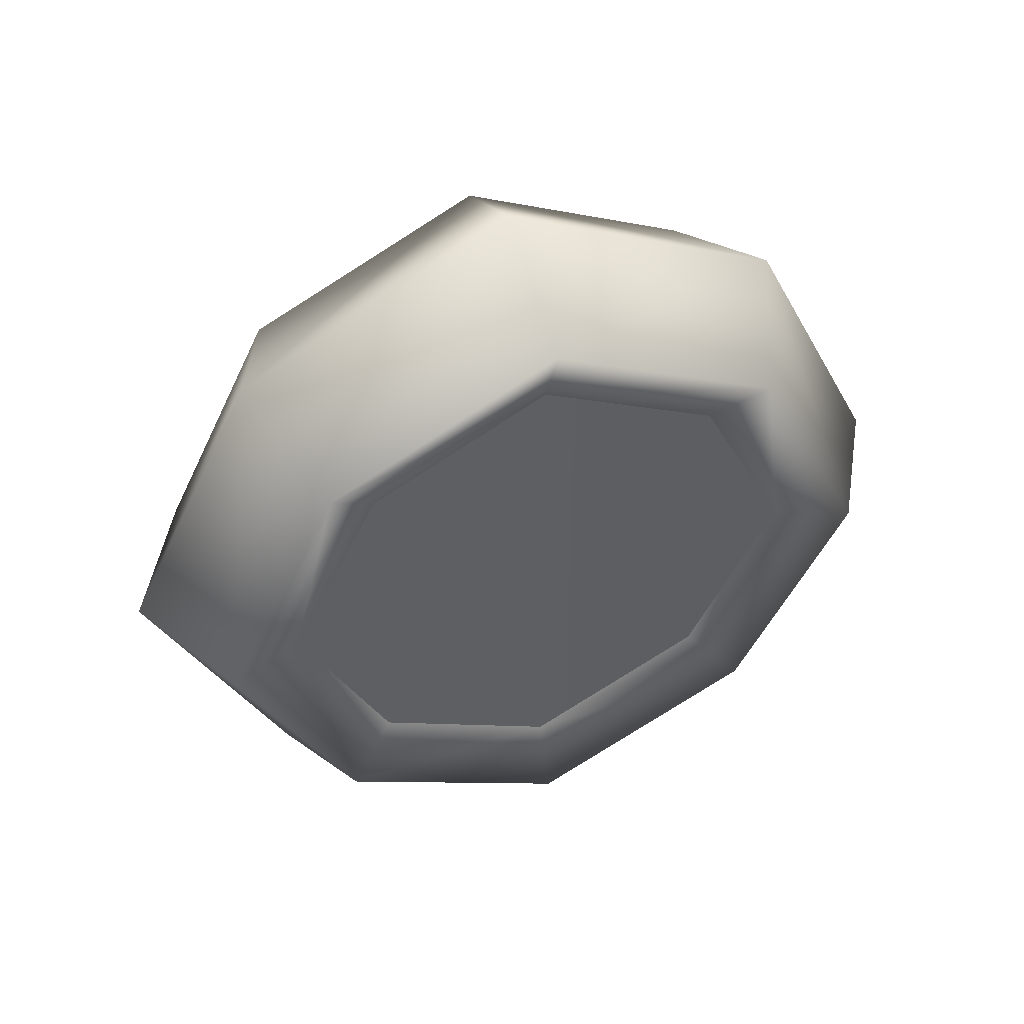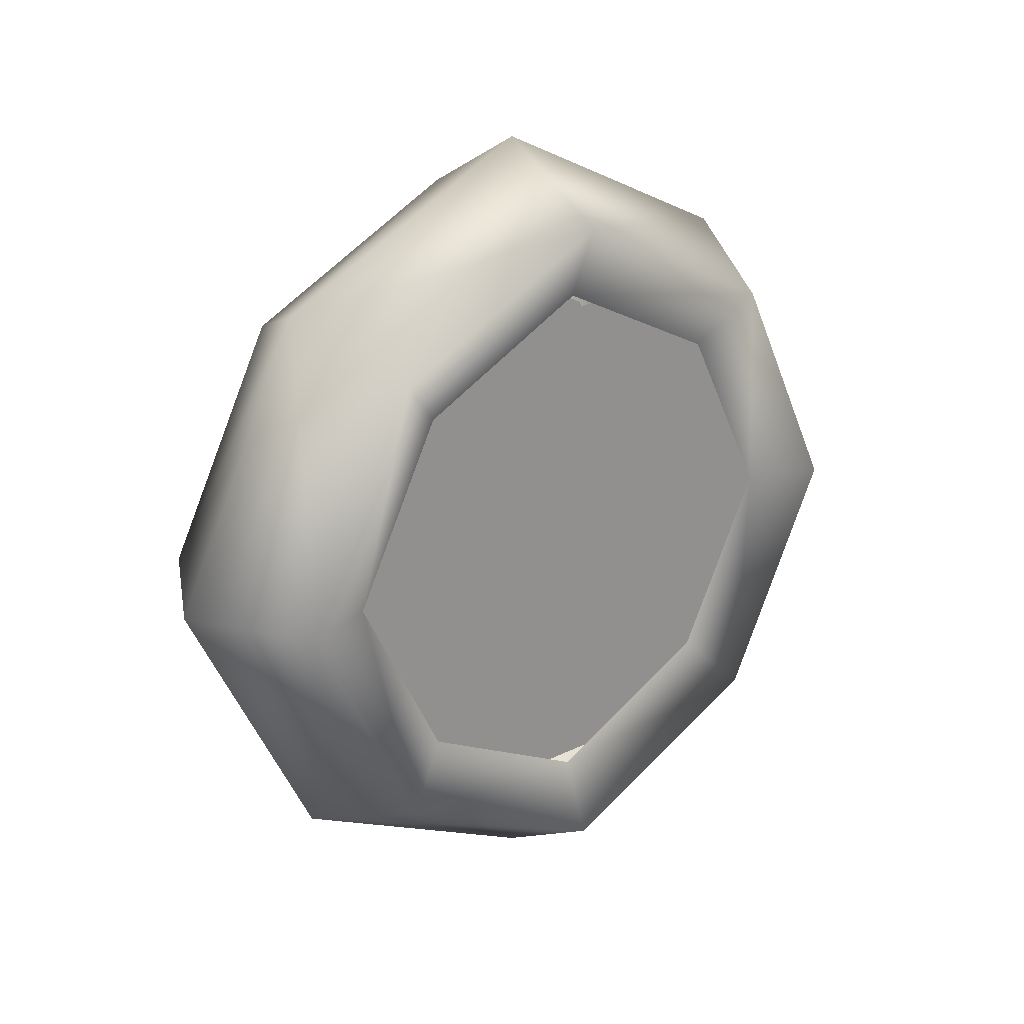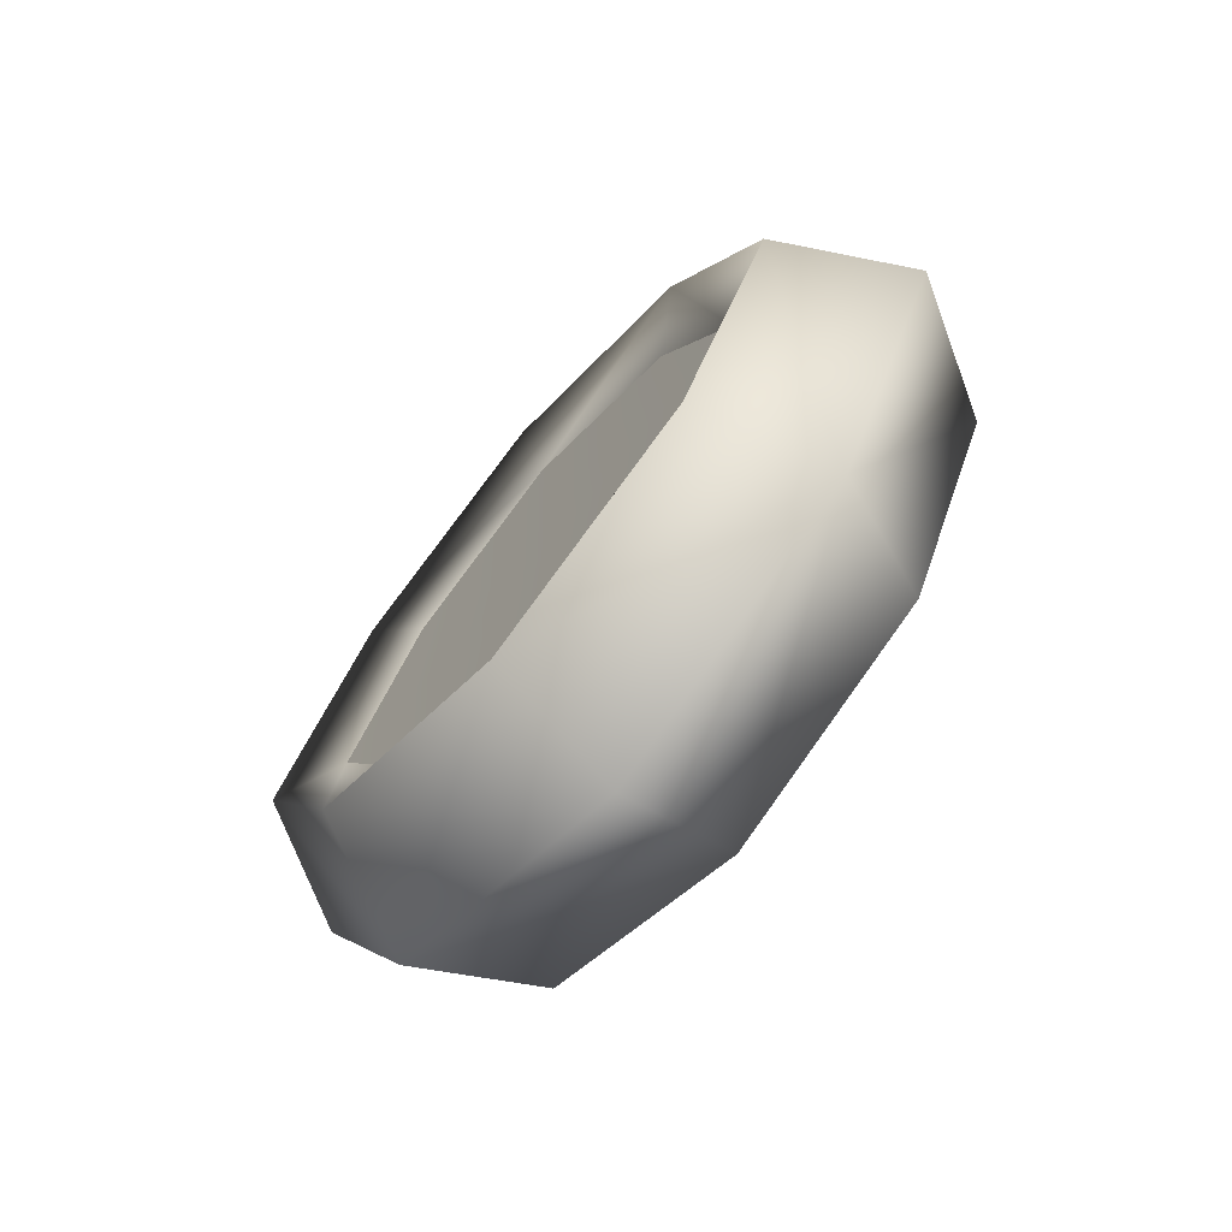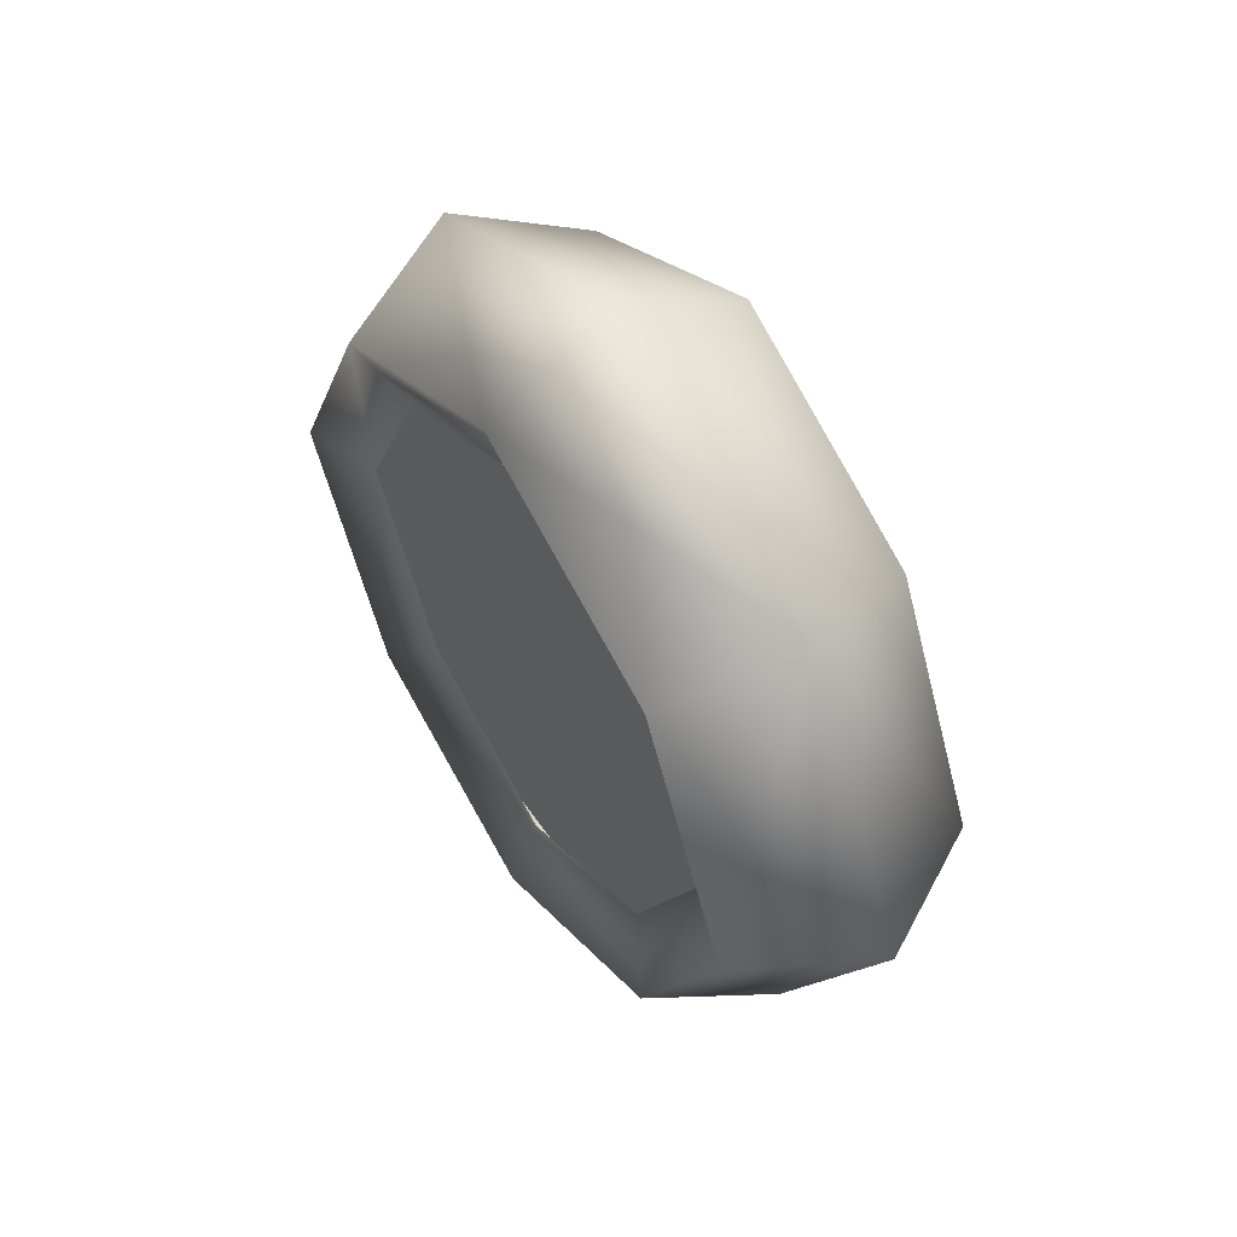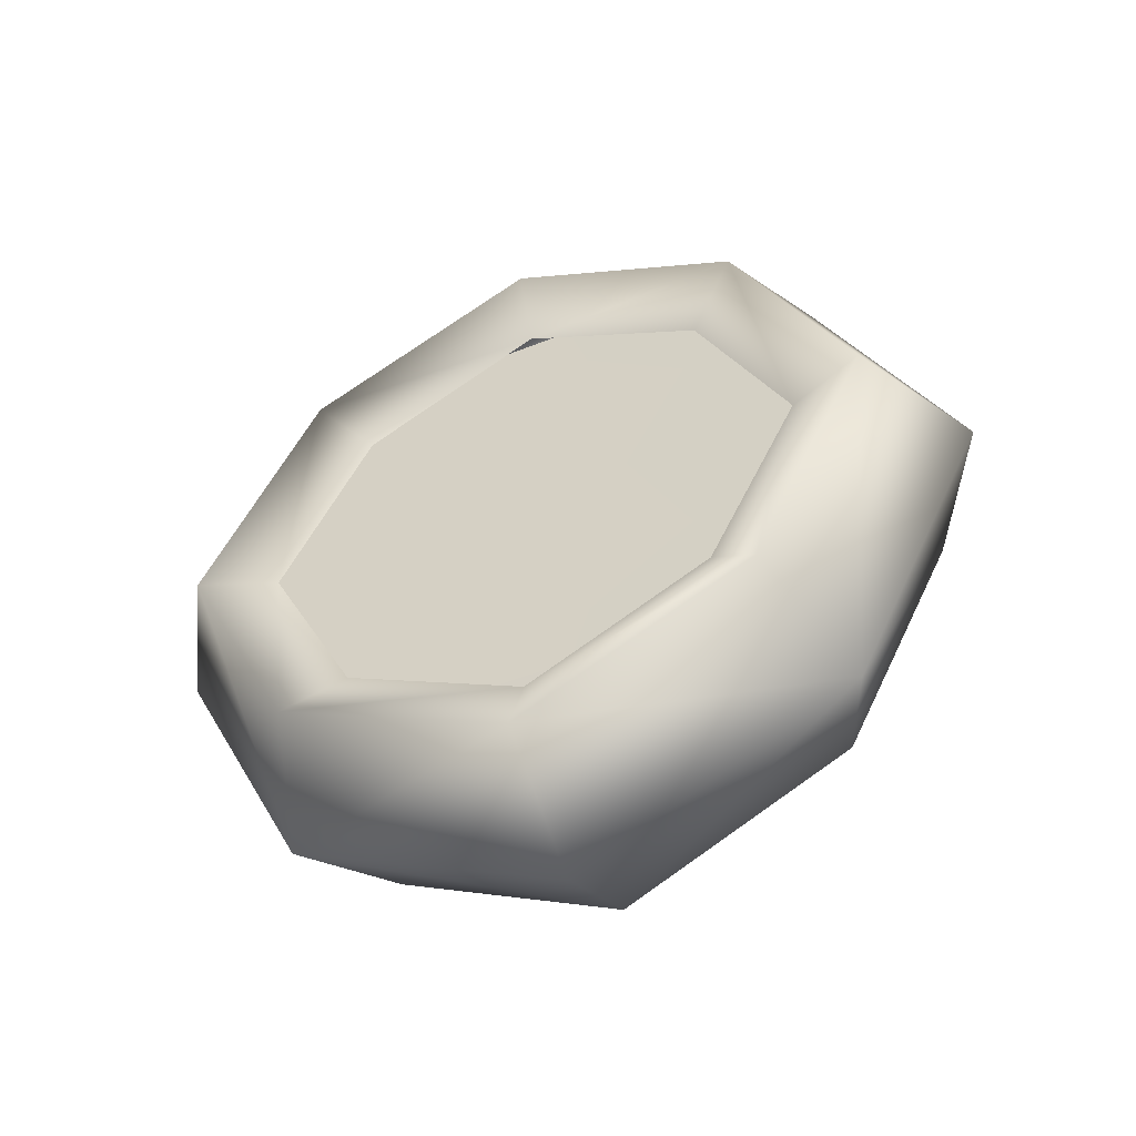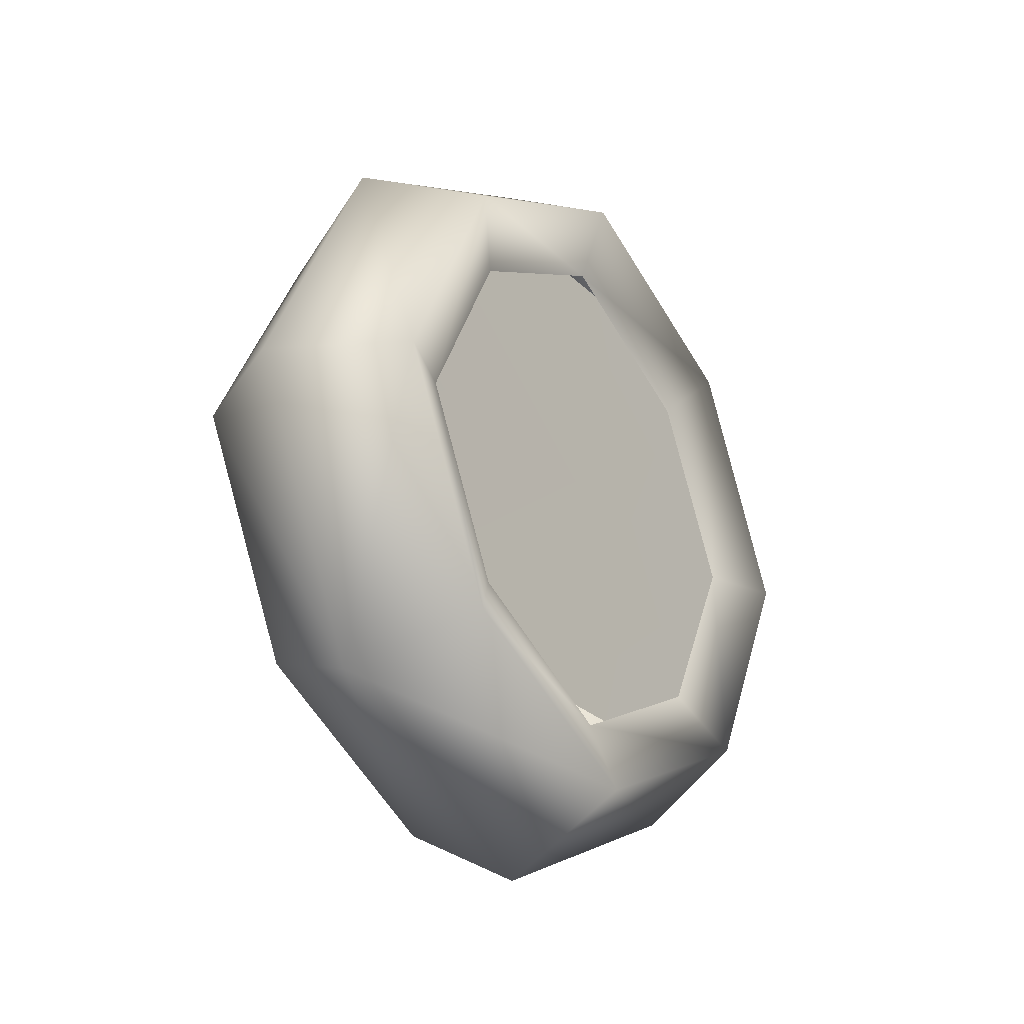
<metadata>
{"format":"obj","ext":"obj","renderer":"f3d","projection":"perspective","resolution":1024,"background":"white","views":[{"elev":47.9,"azim":-109.8,"up":"+Z"},{"elev":23.4,"azim":50.5,"up":"+Z"},{"elev":-71.3,"azim":-40.4,"up":"+Z"},{"elev":53.9,"azim":146.8,"up":"+Z"},{"elev":-50.5,"azim":113.5,"up":"+Z"},{"elev":-27.0,"azim":34.7,"up":"+Z"}]}
</metadata>
<code>
g TireK_Ring8_LF_LOD2
v 0.01689 -2.384e-07 -0.1555
v 0.0212 -2.384e-07 2.086e-07
v 0.01689 -0.1033 -0.1033
v 0.01689 -0.1555 2.086e-07
v 0.01689 0.1033 0.1033
v 0.0212 -2.384e-07 2.086e-07
v 0.01689 0.1555 2.086e-07
v 0.01689 2.086e-07 0.1555
v 0.01689 0.1033 -0.1033
v 0.0212 -2.384e-07 2.086e-07
v 0.01689 -2.384e-07 -0.1555
v 0.01689 0.1555 2.086e-07
v 0.01689 -0.1033 0.1033
v 0.0212 -2.384e-07 2.086e-07
v 0.01689 2.086e-07 0.1555
v 0.01689 -0.1555 2.086e-07
v -2.086e-07 -2.384e-07 -0.1985
v 0.01689 -2.384e-07 -0.1555
v -2.086e-07 -0.1318 -0.1318
v 0.01689 -0.1033 -0.1033
v 0.01689 -0.1555 2.086e-07
v -2.086e-07 -0.1985 2.086e-07
v 0.01689 0.1033 0.1033
v 0.01689 0.1555 2.086e-07
v -2.086e-07 0.1318 0.1318
v -2.086e-07 0.1985 2.086e-07
v 0.01689 2.086e-07 0.1555
v -2.086e-07 -2.384e-07 0.1985
v 0.01689 0.1033 -0.1033
v 0.01689 -2.384e-07 -0.1555
v -2.086e-07 0.1318 -0.1318
v -2.086e-07 -2.384e-07 -0.1985
v 0.01689 0.1555 2.086e-07
v -2.086e-07 0.1985 2.086e-07
v 0.01689 -0.1033 0.1033
v 0.01689 2.086e-07 0.1555
v -2.086e-07 -0.1318 0.1318
v -2.086e-07 -2.384e-07 0.1985
v 0.01689 -0.1555 2.086e-07
v -2.086e-07 -0.1985 2.086e-07
v -2.086e-07 -0.1318 -0.1318
v 0.07249 -0.1593 -0.1614
v -2.086e-07 -2.384e-07 -0.1985
v 0.07249 2.086e-07 -0.239
v 0.145 2.086e-07 -0.1985
v 0.145 -0.1323 -0.1341
v 0.145 -0.1985 -2.384e-07
v 0.07249 -0.239 -2.384e-07
v -2.086e-07 -0.1985 2.086e-07
v -2.086e-07 -0.1318 0.1318
v 0.07249 -0.1593 0.1614
v -2.086e-07 -0.1985 2.086e-07
v 0.07249 -0.239 -2.384e-07
v -2.086e-07 -2.384e-07 0.1985
v 0.07249 -2.384e-07 0.239
v 0.145 -0.1985 -2.384e-07
v 0.145 -0.1323 0.1341
v 0.145 -2.384e-07 0.1985
v -2.086e-07 0.1318 0.1318
v 0.07249 0.1593 0.1614
v -2.086e-07 -2.384e-07 0.1985
v 0.07249 -2.384e-07 0.239
v 0.145 -2.384e-07 0.1985
v 0.145 0.1323 0.1341
v 0.145 0.1985 -2.384e-07
v 0.07249 0.239 -2.384e-07
v -2.086e-07 0.1985 2.086e-07
v -2.086e-07 0.1318 -0.1318
v 0.07249 0.1593 -0.1614
v -2.086e-07 0.1985 2.086e-07
v 0.07249 0.239 -2.384e-07
v 0.145 0.1985 -2.384e-07
v 0.145 0.1323 -0.1341
v 0.145 2.086e-07 -0.1985
v 0.07249 2.086e-07 -0.239
v -2.086e-07 -2.384e-07 -0.1985
v 0.1281 -0.1033 -0.1033
v 0.1281 -2.384e-07 -0.1555
v 0.145 -0.1323 -0.1341
v 0.145 2.086e-07 -0.1985
v 0.1281 -0.1555 2.086e-07
v 0.145 -0.1985 -2.384e-07
v 0.1281 -0.1033 0.1033
v 0.145 -0.1323 0.1341
v 0.1281 2.086e-07 0.1555
v 0.145 -2.384e-07 0.1985
v 0.1281 -0.1555 2.086e-07
v 0.145 -0.1985 -2.384e-07
v 0.1281 0.1033 0.1033
v 0.1281 2.086e-07 0.1555
v 0.145 0.1323 0.1341
v 0.145 -2.384e-07 0.1985
v 0.1281 0.1555 -2.384e-07
v 0.145 0.1985 -2.384e-07
v 0.145 0.1985 -2.384e-07
v 0.145 0.1323 -0.1341
v 0.1281 0.1555 -2.384e-07
v 0.1281 0.1033 -0.1033
v 0.1281 -2.384e-07 -0.1555
v 0.145 2.086e-07 -0.1985
v 0.1278 2.086e-07 2.086e-07
v 0.1281 0.1258 -0.09139
v 0.1281 0.04805 -0.1479
v 0.1281 -0.04805 -0.1479
v 0.1278 2.086e-07 2.086e-07
v 0.1281 -0.1258 -0.09139
v 0.1281 -0.1555 2.086e-07
v 0.1281 -0.04805 -0.1479
v 0.1278 2.086e-07 2.086e-07
v 0.1281 -0.1555 2.086e-07
v 0.1281 -0.1258 0.09139
v 0.1281 -0.04805 0.1479
v 0.1278 2.086e-07 2.086e-07
v 0.1281 0.04805 0.1479
v 0.1281 0.1258 0.09139
v 0.1281 -0.04805 0.1479
v 0.1278 2.086e-07 2.086e-07
v 0.1281 0.1555 -2.384e-07
v 0.1281 0.1258 -0.09139
v 0.1281 0.1258 0.09139
g TireK_Ring8_LF_LOD2_0
f 3 2 1
f 4 2 3
f 7 6 5
f 5 6 8
f 11 10 9
f 9 10 12
f 15 14 13
f 13 14 16
f 19 18 17
f 19 20 18
f 19 21 20
f 19 22 21
f 25 24 23
f 25 26 24
f 25 23 27
f 25 27 28
f 31 30 29
f 31 32 30
f 31 29 33
f 31 33 34
f 37 36 35
f 37 38 36
f 37 35 39
f 37 39 40
f 43 42 41
f 43 44 42
f 42 44 45
f 42 45 46
f 42 46 47
f 42 47 48
f 42 49 41
f 42 48 49
f 52 51 50
f 52 53 51
f 51 54 50
f 51 55 54
f 56 51 53
f 56 57 51
f 51 58 55
f 51 57 58
f 61 60 59
f 61 62 60
f 63 60 62
f 63 64 60
f 60 64 65
f 60 65 66
f 60 67 59
f 60 66 67
f 70 69 68
f 70 71 69
f 72 69 71
f 72 73 69
f 69 73 74
f 69 74 75
f 69 76 68
f 69 75 76
f 79 78 77
f 79 80 78
f 79 77 81
f 79 81 82
f 85 84 83
f 85 86 84
f 87 83 84
f 87 84 88
f 91 90 89
f 91 92 90
f 91 89 93
f 91 93 94
f 97 96 95
f 97 98 96
f 99 96 98
f 99 100 96
f 103 102 101
f 104 103 101
f 107 106 105
f 106 108 105
f 111 110 109
f 112 111 109
f 115 114 113
f 114 116 113
f 119 118 117
f 118 120 117

</code>
